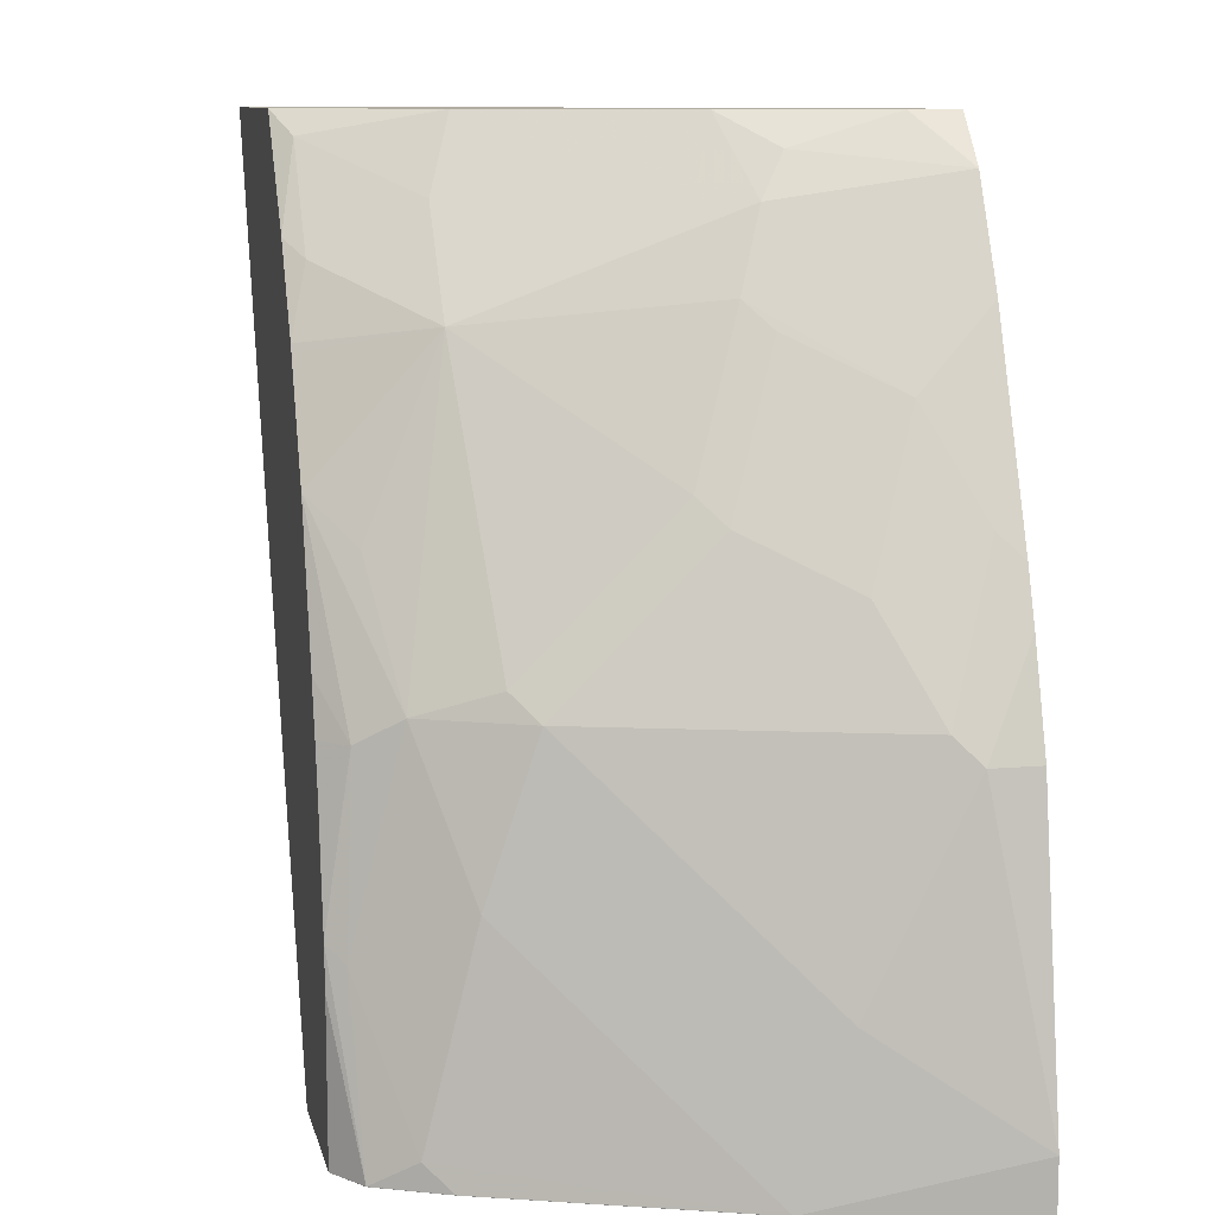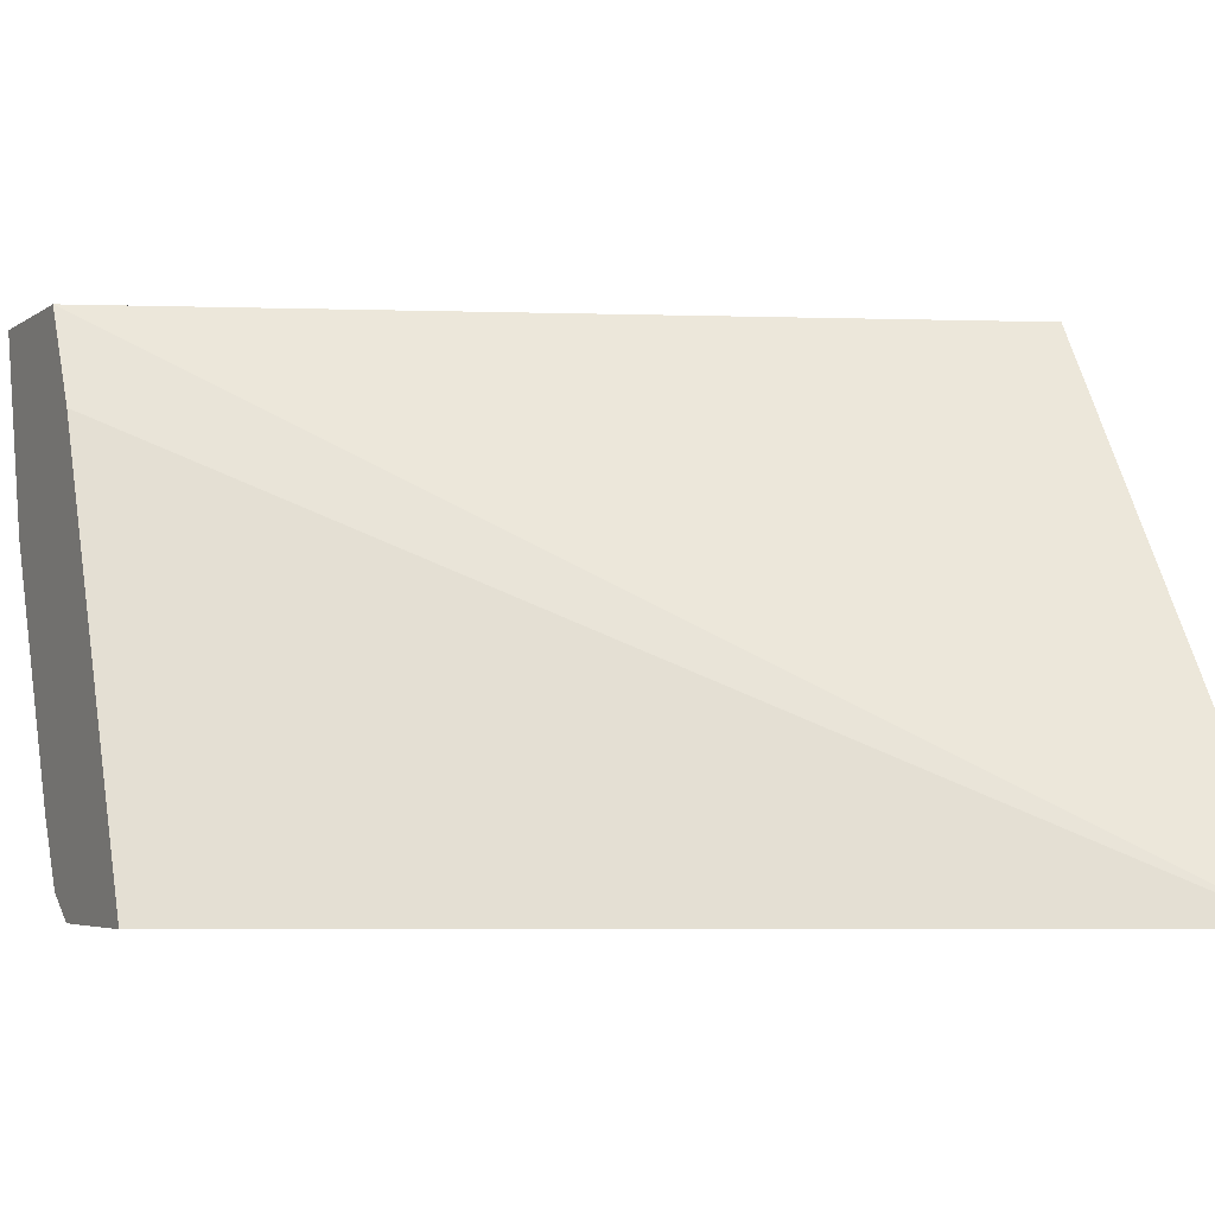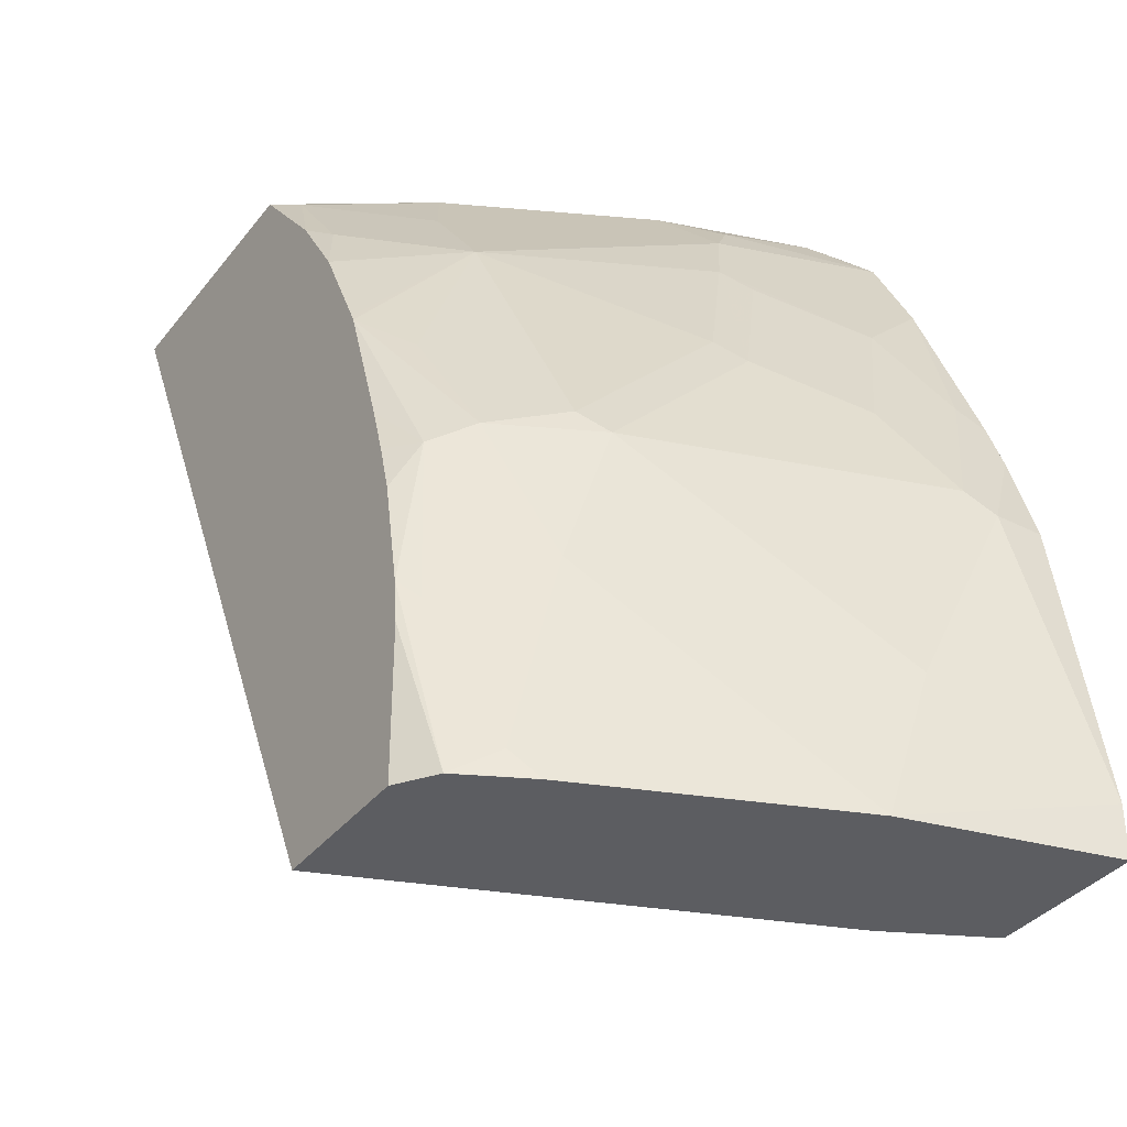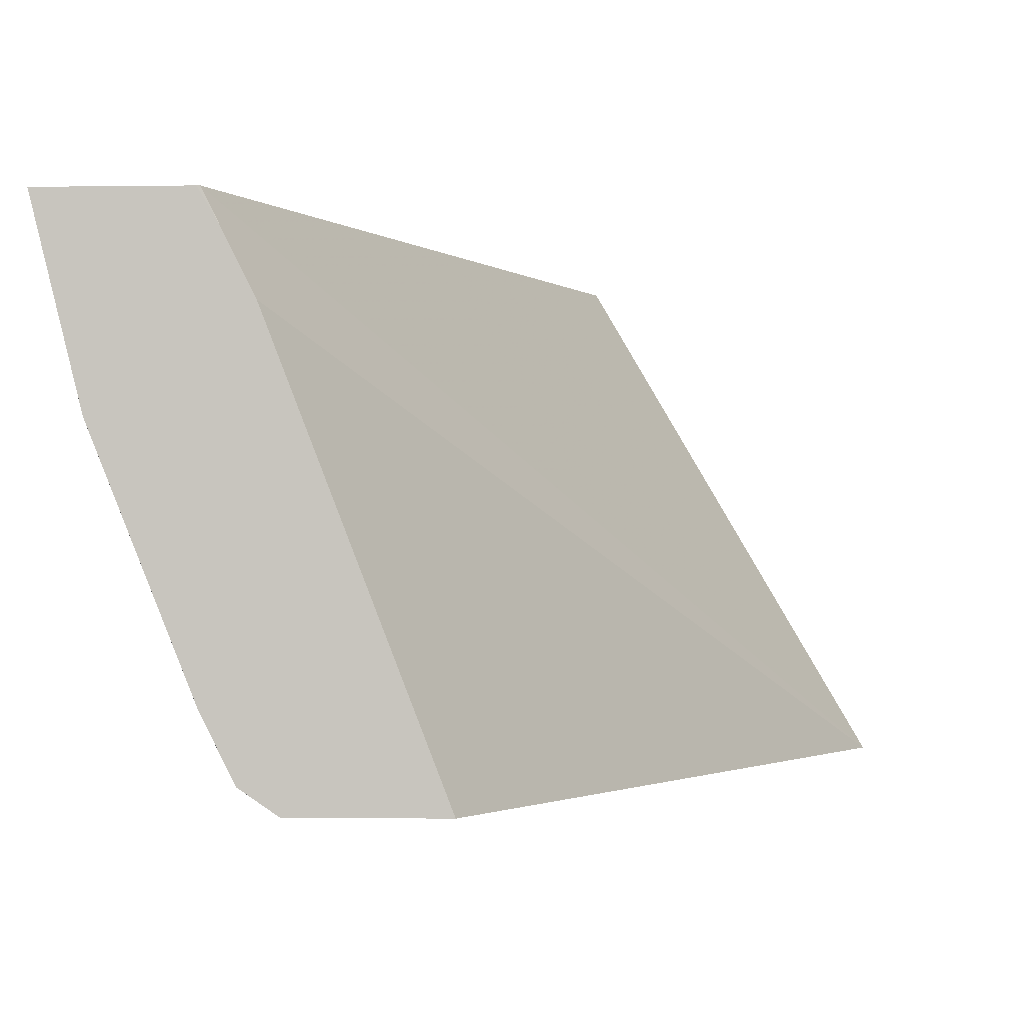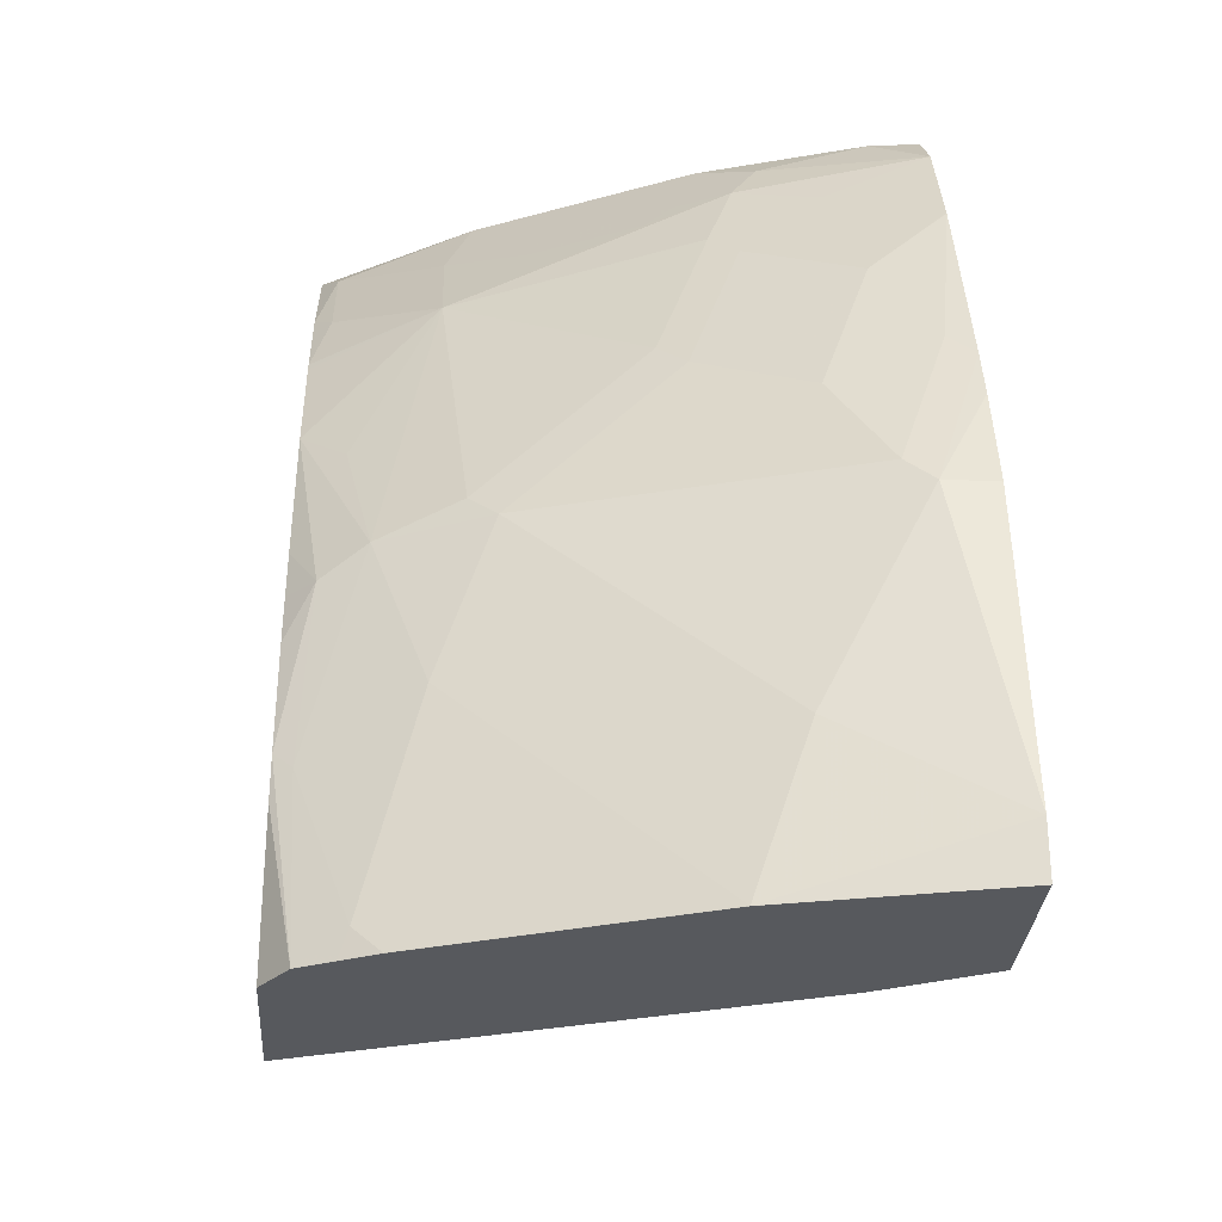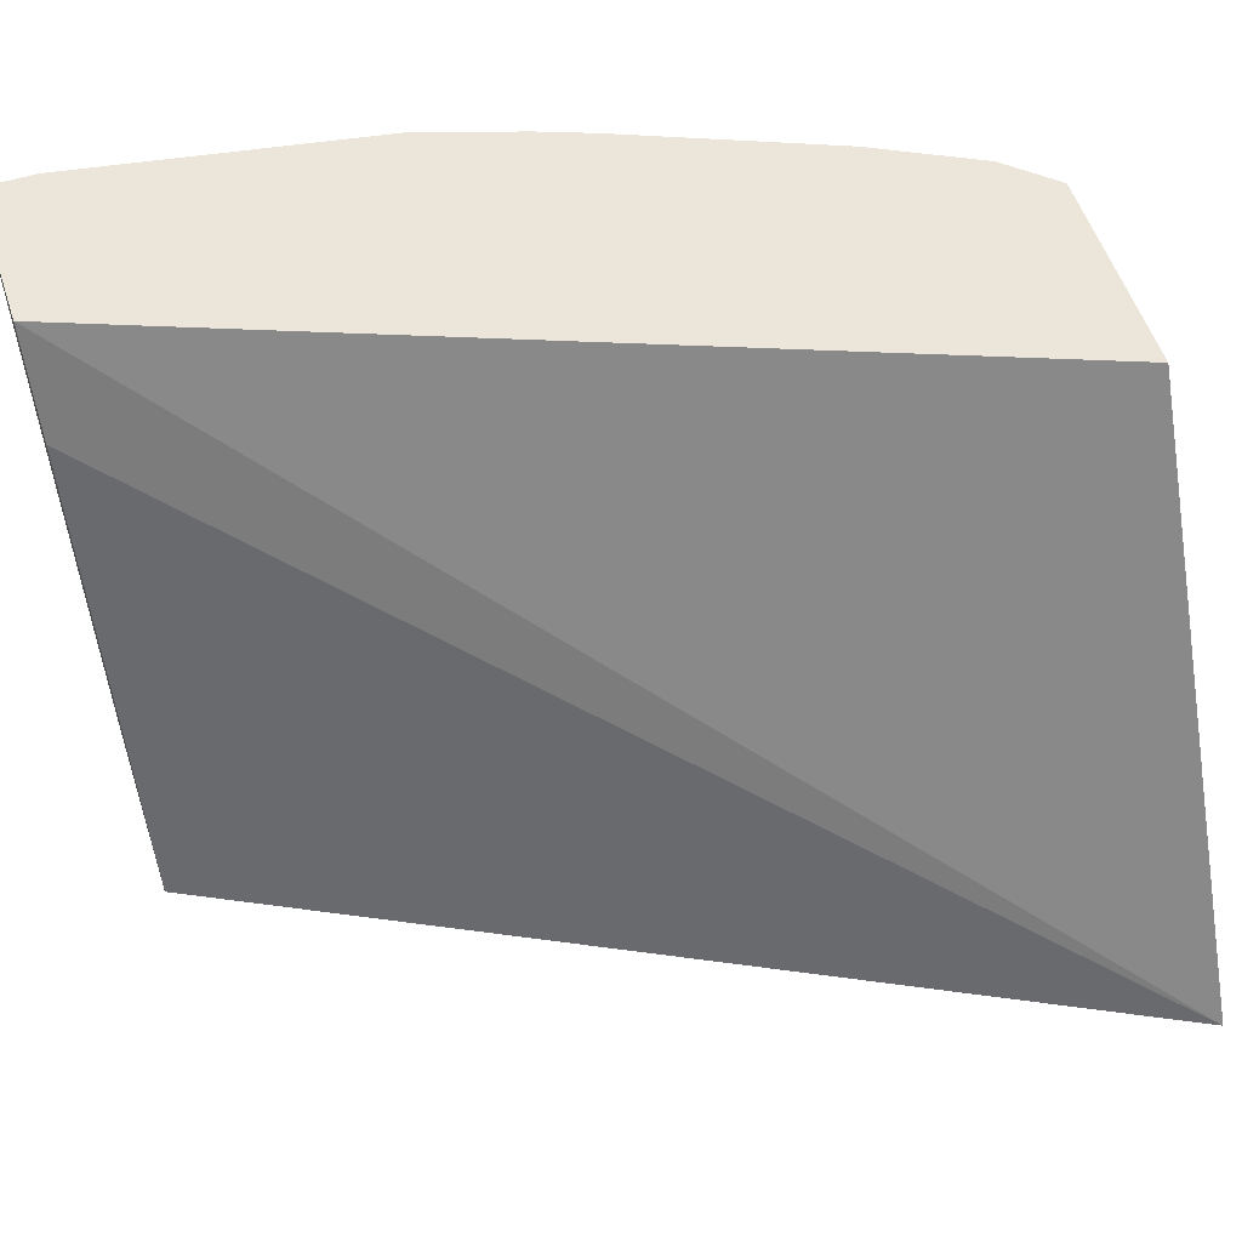
<metadata>
{"format":"obj","ext":"obj","renderer":"f3d","projection":"perspective","resolution":1024,"background":"white","views":[{"elev":10.2,"azim":77.5,"up":"+Z"},{"elev":-4.3,"azim":-116.6,"up":"+Y"},{"elev":-36.5,"azim":56.9,"up":"+Z"},{"elev":-1.4,"azim":-176.9,"up":"+Y"},{"elev":-29.5,"azim":86.1,"up":"+Z"},{"elev":55.2,"azim":-108.2,"up":"+Y"}]}
</metadata>
<code>
v 0.2833 -0.7163 0.3389
v 0.3893 -0.7163 0.3389
v 0.4098 -0.5002 0.3389
v 0.5392 -0.5002 -6.303e-05
v 0.5262 -0.5262 -9.62e-05
v 0.5196 -0.5395 -9.62e-05
v 0.4512 -0.7163 -9.62e-05
v 0.4047 -0.7094 0.3297
v 0.4277 -0.6595 0.3389
v 0.4244 -0.7163 0.2966
v 0.4899 -0.5002 0.3389
v 0.5405 -0.5002 -9.62e-05
v 0.5329 -0.513 -9.62e-05
v 0.5112 -0.7163 -9.62e-05
v 0.4347 -0.7094 0.2897
v 0.4446 -0.6695 0.3097
v 0.4676 -0.5796 0.3389
v 0.4846 -0.5895 0.3097
v 0.4463 -0.7163 0.2629
v 0.4877 -0.5188 0.3389
v 0.5064 -0.5002 0.3203
v 0.5992 -0.5002 -9.62e-05
v 0.5262 -0.706 -9.62e-05
v 0.5262 -0.7061 3.34e-06
v 0.5111 -0.7163 0.05997
v 0.4746 -0.6695 0.2698
v 0.4671 -0.6395 0.2998
v 0.4946 -0.5696 0.3097
v 0.4863 -0.5596 0.3264
v 0.4871 -0.5995 0.2998
v 0.4479 -0.7163 0.2598
v 0.5071 -0.5396 0.2998
v 0.5267 -0.5002 0.2801
v 0.5992 -0.5002 0.02058
v 0.5795 -0.5796 3.34e-06
v 0.5795 -0.5795 -9.62e-05
v 0.5329 -0.6927 -9.62e-05
v 0.5329 -0.6928 3.34e-06
v 0.5346 -0.6894 0.01003
v 0.5146 -0.7094 0.06996
v 0.5094 -0.7163 0.07683
v 0.5271 -0.5995 0.2198
v 0.5071 -0.5796 0.2797
v 0.4679 -0.7163 0.2198
v 0.4694 -0.7163 0.2167
v 0.4871 -0.6994 0.1998
v 0.5146 -0.6894 0.1499
v 0.5271 -0.6595 0.1599
v 0.5346 -0.5296 0.2498
v 0.5268 -0.5002 0.2797
v 0.5795 -0.5196 0.1399
v 0.5795 -0.5396 0.09992
v 0.5795 -0.5596 0.05997
v 0.5795 -0.5002 0.1399
v 0.5396 -0.6795 3.34e-06
v 0.5795 -0.5796 -9.62e-05
v 0.5346 -0.6695 0.08993
v 0.5395 -0.6795 -9.62e-05
v 0.5062 -0.7061 0.1399
v 0.5011 -0.7163 0.1199
v 0.5346 -0.5895 0.2098
v 0.5146 -0.5696 0.2698
v 0.4891 -0.7163 0.1599
v 0.5346 -0.6495 0.1499
v 0.5546 -0.5096 0.2098
v 0.5546 -0.5496 0.1898
v 0.5745 -0.5296 0.1499
v 0.5593 -0.5002 0.2004
v 0.5668 -0.5002 0.1798
v 0.5666 -0.5002 0.1804
v 0.5546 -0.5895 0.1499
v 0.4954 -0.7163 0.1399
f 34 54 51
f 34 53 35
f 38 58 55
f 35 39 55
f 34 51 52
f 34 52 53
f 35 55 58
f 37 58 38
f 35 56 36
f 35 53 64
f 35 64 57
f 35 57 39
f 33 49 50
f 35 58 56
f 32 49 33
f 24 39 40
f 28 43 49
f 38 55 39
f 24 38 39
f 24 40 41
f 24 41 25
f 26 42 43
f 26 43 28
f 28 49 32
f 26 28 30
f 26 31 44
f 26 44 45
f 26 45 46
f 26 46 47
f 26 47 48
f 26 48 42
f 26 30 27
f 39 57 40
f 52 64 53
f 40 47 59
f 51 69 70
f 51 70 68
f 51 68 65
f 51 65 67
f 51 67 71
f 51 71 64
f 50 65 68
f 51 64 52
f 23 37 38
f 59 63 72
f 59 72 60
f 61 64 71
f 61 71 67
f 61 67 66
f 51 54 69
f 40 57 47
f 49 67 65
f 49 61 66
f 40 59 41
f 41 59 60
f 42 61 43
f 42 48 64
f 42 64 61
f 43 61 62
f 49 66 67
f 43 62 49
f 45 59 47
f 45 47 46
f 47 57 64
f 47 64 48
f 49 65 50
f 49 62 61
f 45 63 59
f 22 35 36
f 23 38 24
f 21 32 33
f 1 31 19
f 1 19 10
f 1 10 2
f 2 8 9
f 2 10 8
f 3 11 21
f 1 44 31
f 3 21 33
f 3 50 68
f 3 68 70
f 3 70 69
f 3 69 54
f 3 54 34
f 3 34 22
f 3 33 50
f 3 22 12
f 1 45 44
f 1 72 63
f 1 2 9
f 22 34 35
f 1 17 20
f 1 20 11
f 1 11 3
f 1 3 4
f 1 63 45
f 1 4 5
f 1 6 7
f 1 7 14
f 1 14 25
f 1 25 41
f 1 41 60
f 1 60 72
f 1 5 6
f 3 12 4
f 1 9 17
f 4 13 5
f 14 24 25
f 15 19 26
f 15 26 16
f 16 26 27
f 16 27 30
f 16 30 18
f 14 23 24
f 17 18 28
f 17 29 20
f 18 30 28
f 19 31 26
f 20 29 21
f 21 29 28
f 4 12 13
f 17 28 29
f 11 20 21
f 21 28 32
f 9 18 17
f 10 19 15
f 5 12 22
f 5 22 36
f 5 36 56
f 5 56 58
f 5 58 37
f 5 37 23
f 5 13 12
f 5 14 7
f 5 7 6
f 8 10 15
f 8 15 16
f 8 16 9
f 9 16 18
f 5 23 14

</code>
